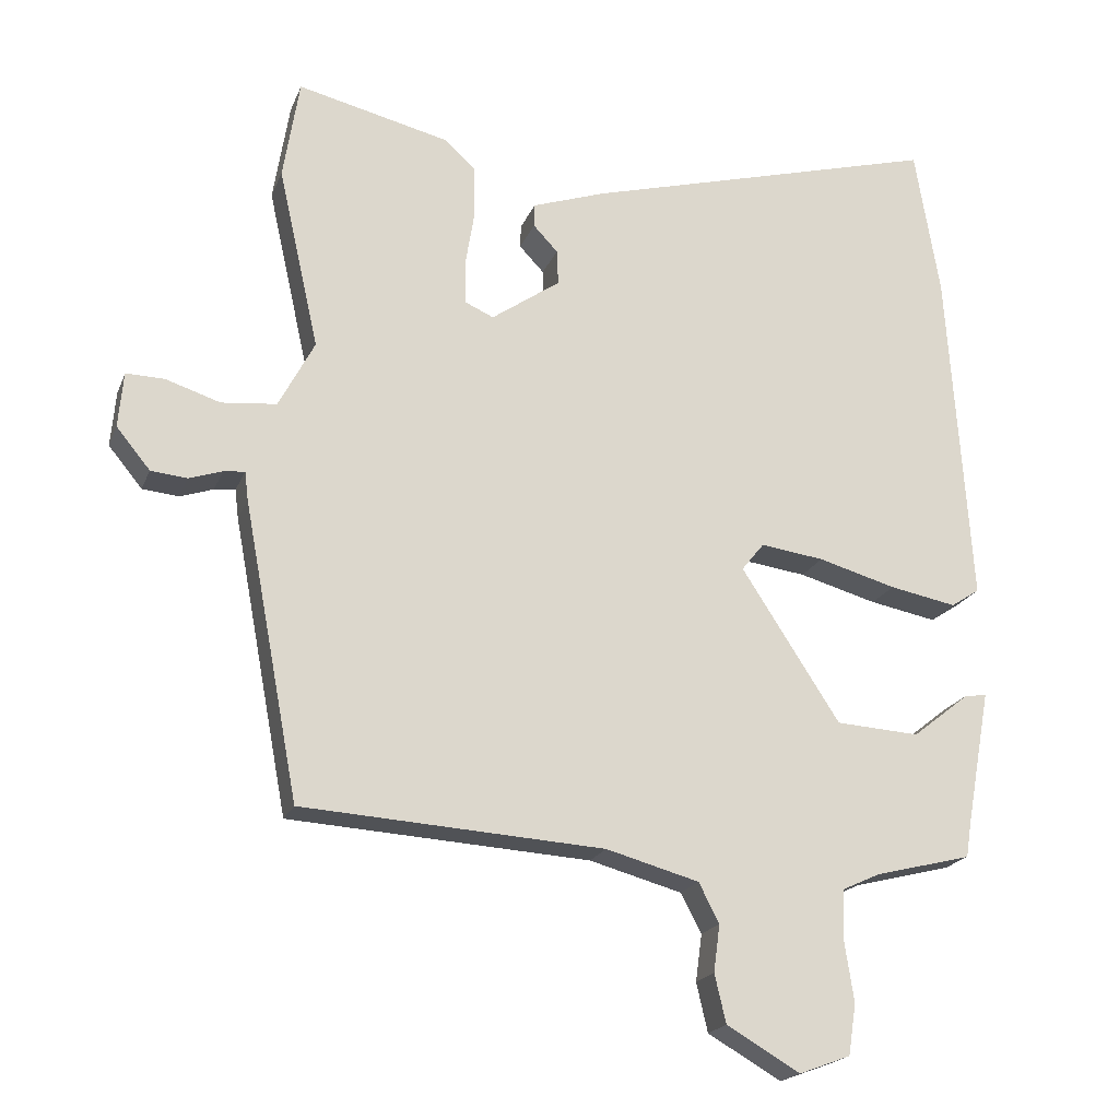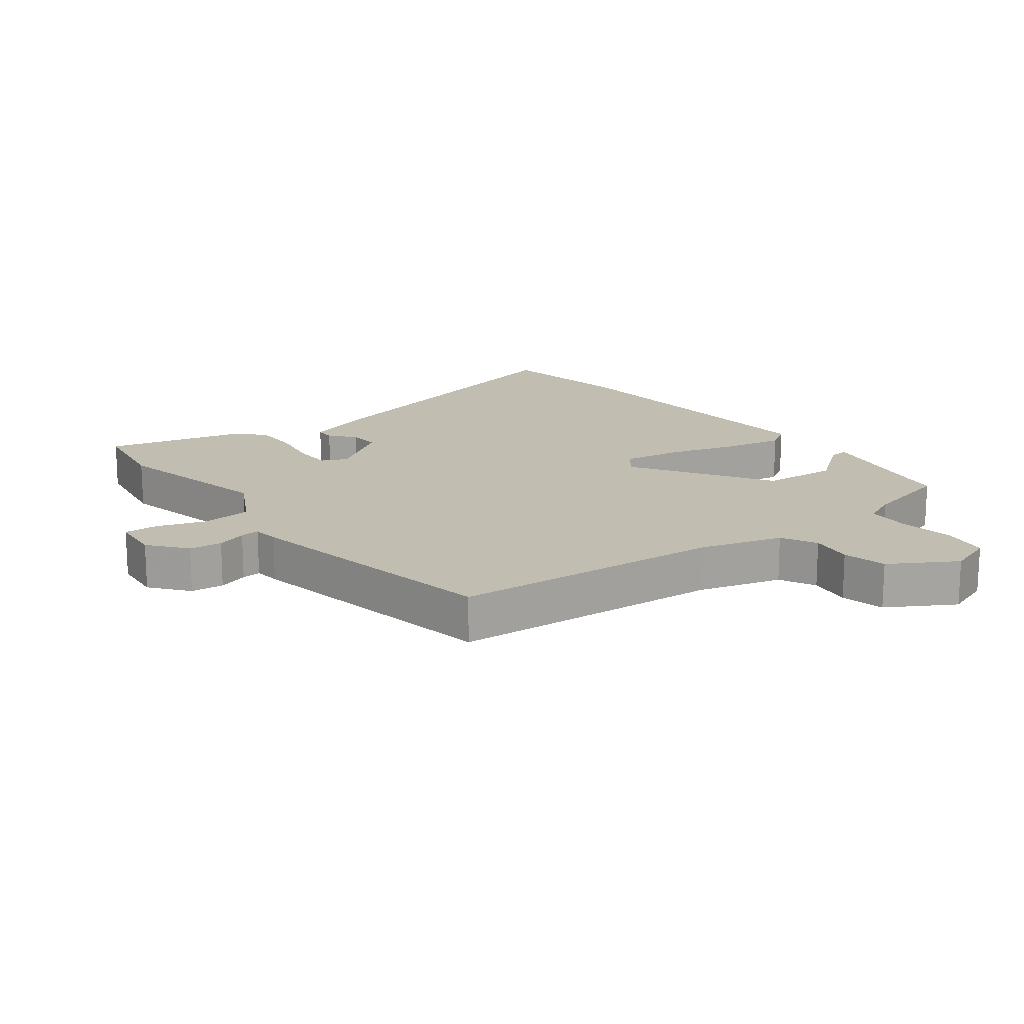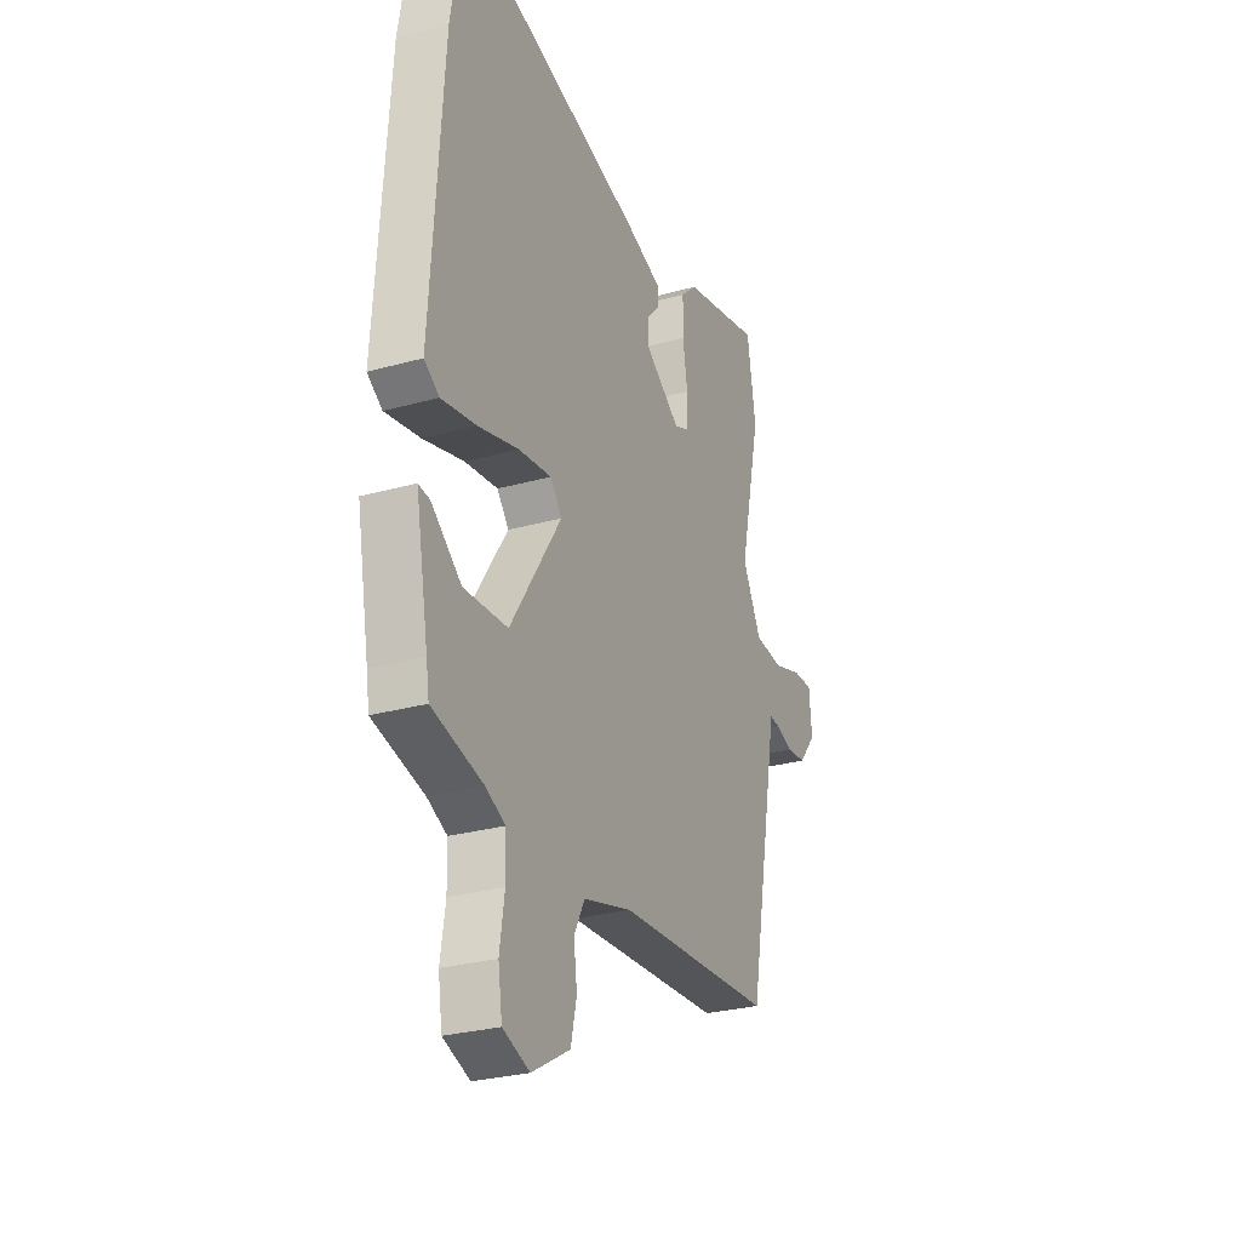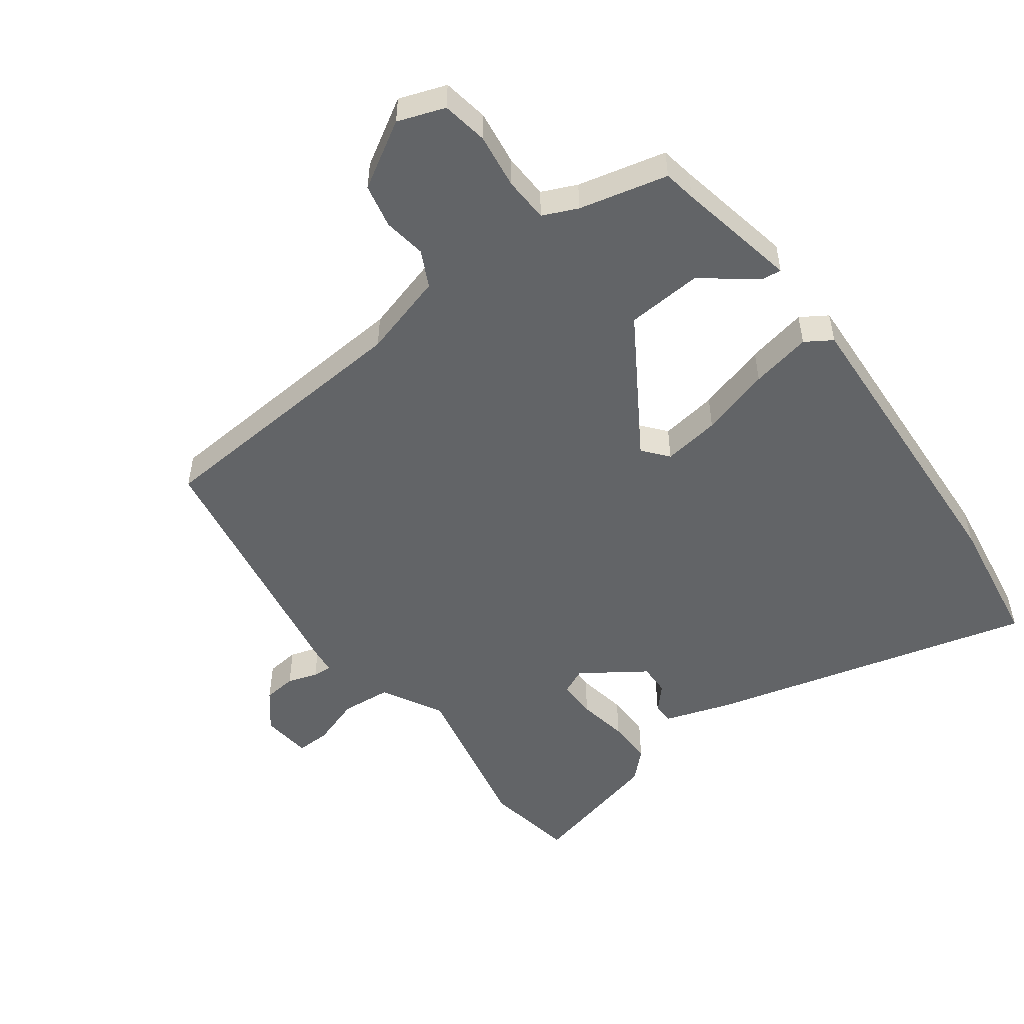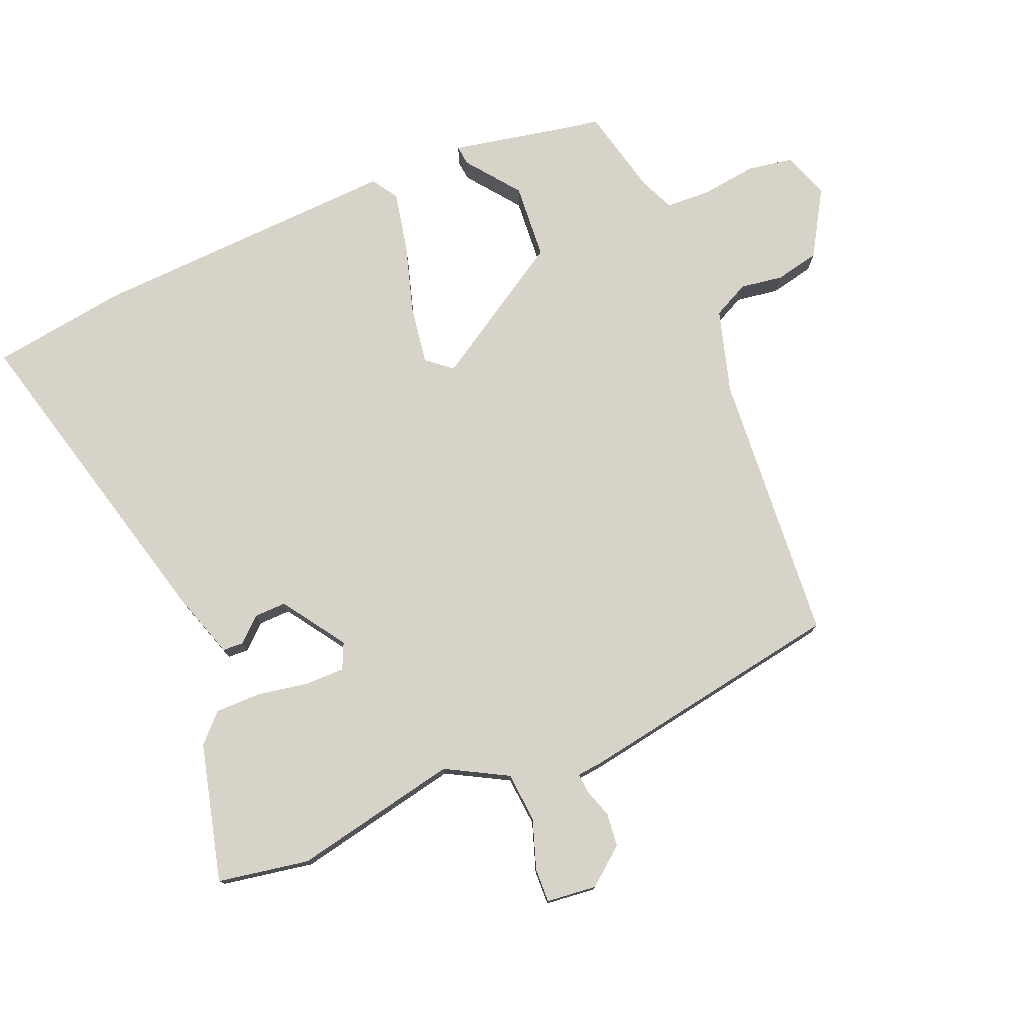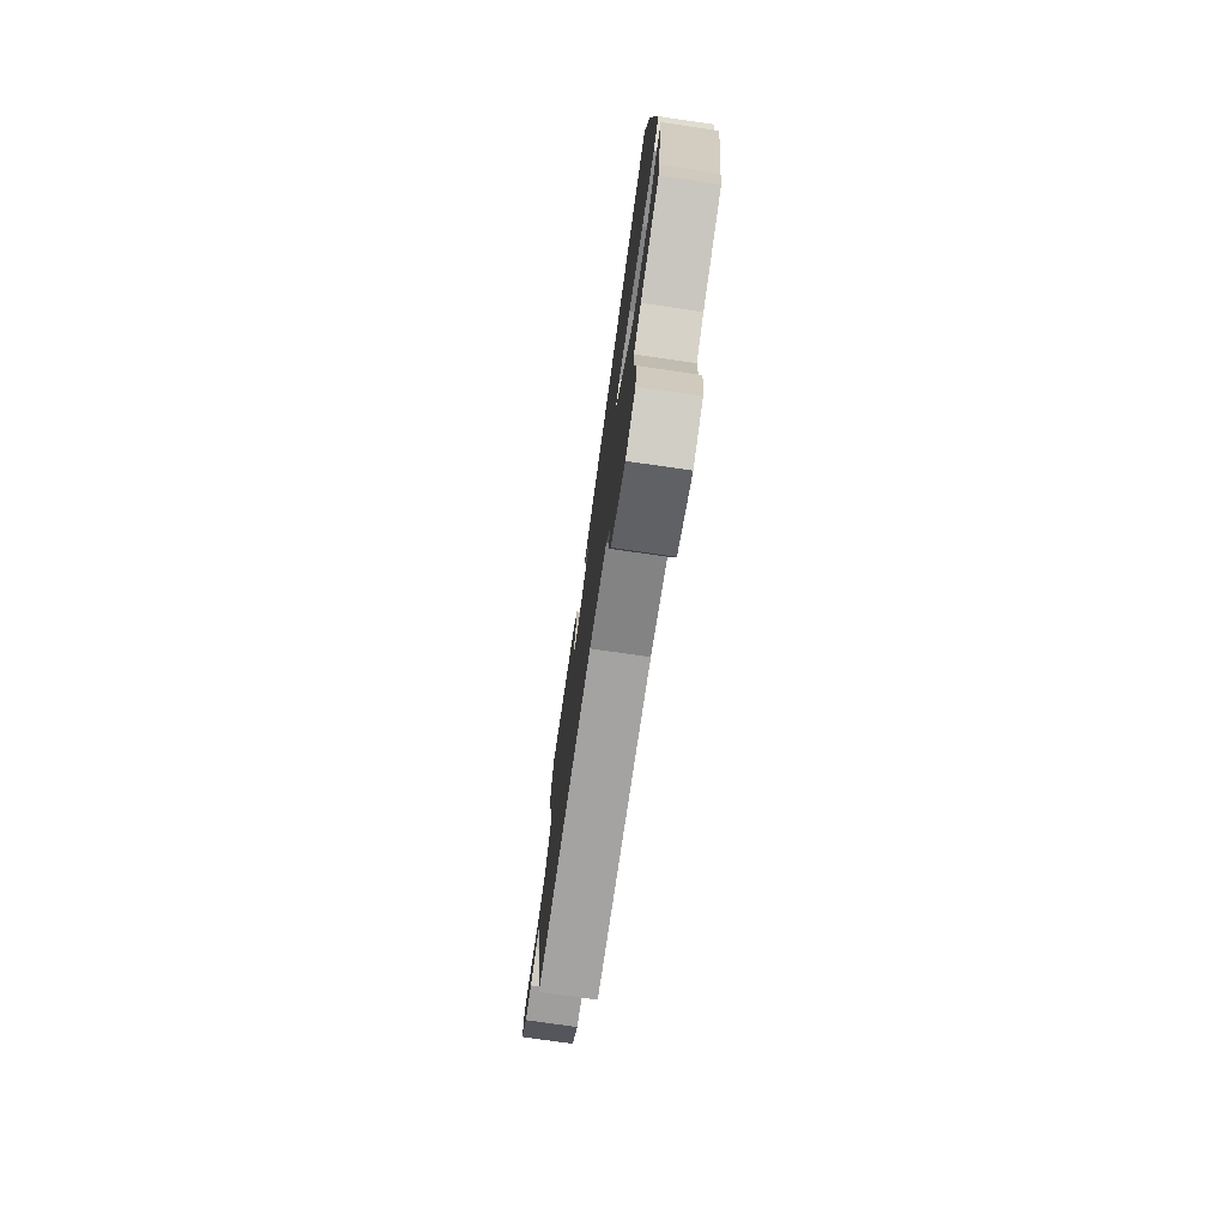
<metadata>
{"format":"obj","ext":"obj","renderer":"f3d","projection":"perspective","resolution":1024,"background":"white","views":[{"elev":-20.0,"azim":162.5,"up":"+Z"},{"elev":16.9,"azim":143.3,"up":"+Y"},{"elev":-27.9,"azim":-67.0,"up":"+Z"},{"elev":-51.1,"azim":-142.7,"up":"+Y"},{"elev":76.8,"azim":68.3,"up":"+Y"},{"elev":-76.6,"azim":-98.2,"up":"+Z"}]}
</metadata>
<code>
v -0.507 0.07 -0.483
v -0.515 0.07 -0.432
v -0.55 0.07 -0.241
v -0.519 0.07 -0.245
v -0.437 0.07 -0.31
v -0.318 0.07 -0.303
v -0.178 0.07 -0.087
v -0.21 0.07 -0.047
v -0.3 0.07 -0.059
v -0.411 0.07 -0.09
v -0.506 0.07 -0.108
v -0.547 0.07 -0.081
v -0.515 0.07 0.407
v -0.48 0.07 0.62
v 0.03 0.07 0.48
v 0.134 0.07 0.444
v 0.135 0.07 0.411
v 0.1 0.07 0.374
v 0.098 0.07 0.324
v 0.196 0.07 0.255
v 0.237 0.07 0.273
v 0.238 0.07 0.335
v 0.225 0.07 0.415
v 0.226 0.07 0.488
v 0.27 0.07 0.529
v 0.487 0.07 0.58
v 0.51 0.07 0.436
v 0.452 0.07 0.177
v 0.503 0.07 0.08
v 0.581 0.07 0.072
v 0.659 0.07 0.097
v 0.713 0.07 0.098
v 0.72 0.07 0.019
v 0.672 0.07 -0.039
v 0.62 0.07 -0.044
v 0.573 0.07 -0.028
v 0.543 0.07 -0.025
v 0.538 0.07 -0.066
v 0.459 0.07 -0.485
v 0.03 0.07 -0.511
v -0.102 0.07 -0.547
v -0.131 0.07 -0.603
v -0.122 0.07 -0.67
v -0.138 0.07 -0.739
v -0.242 0.07 -0.799
v -0.315 0.07 -0.772
v -0.326 0.07 -0.7
v -0.313 0.07 -0.614
v -0.315 0.07 -0.543
v -0.369 0.07 -0.518
v -0.507 0 -0.483
v -0.515 0 -0.432
v -0.55 0 -0.241
v -0.519 0 -0.245
v -0.437 0 -0.31
v -0.318 0 -0.303
v -0.178 0 -0.087
v -0.21 0 -0.047
v -0.3 0 -0.059
v -0.411 0 -0.09
v -0.506 0 -0.108
v -0.547 0 -0.081
v -0.515 0 0.407
v -0.48 0 0.62
v 0.03 0 0.48
v 0.134 0 0.444
v 0.135 0 0.411
v 0.1 0 0.374
v 0.098 0 0.324
v 0.196 0 0.255
v 0.237 0 0.273
v 0.238 0 0.335
v 0.225 0 0.415
v 0.226 0 0.488
v 0.27 0 0.529
v 0.487 0 0.58
v 0.51 0 0.436
v 0.452 0 0.177
v 0.503 0 0.08
v 0.581 0 0.072
v 0.659 0 0.097
v 0.713 0 0.098
v 0.72 0 0.019
v 0.672 0 -0.039
v 0.62 0 -0.044
v 0.573 0 -0.028
v 0.543 0 -0.025
v 0.538 0 -0.066
v 0.459 0 -0.485
v 0.03 0 -0.511
v -0.102 0 -0.547
v -0.131 0 -0.603
v -0.122 0 -0.67
v -0.138 0 -0.739
v -0.242 0 -0.799
v -0.315 0 -0.772
v -0.326 0 -0.7
v -0.313 0 -0.614
v -0.315 0 -0.543
v -0.369 0 -0.518
f 46 47 48
f 45 46 48
f 44 45 48
f 43 44 48
f 42 43 48
f 41 42 48 49
f 40 41 49 50
f 50 1 2
f 40 50 2
f 39 40 2
f 38 39 2
f 37 38 2
f 34 35 36
f 33 34 36
f 32 33 36
f 31 32 36
f 30 31 36
f 29 30 36 37
f 26 27 28
f 25 26 28
f 24 25 28
f 23 24 28
f 22 23 28
f 28 29 37
f 22 28 37
f 21 22 37
f 16 17 18
f 15 16 18
f 14 15 18
f 13 14 18
f 12 13 18
f 11 12 18
f 10 11 18
f 9 10 18 19
f 8 9 19 20
f 2 3 4 5
f 2 5 6
f 37 2 6
f 20 21 37
f 8 20 37
f 7 8 37
f 6 7 37
f 98 97 96
f 98 96 95
f 98 95 94
f 98 94 93
f 98 93 92
f 99 98 92 91
f 100 99 91 90
f 52 51 100
f 52 100 90
f 52 90 89
f 52 89 88
f 52 88 87
f 86 85 84
f 86 84 83
f 86 83 82
f 86 82 81
f 86 81 80
f 87 86 80 79
f 78 77 76
f 78 76 75
f 78 75 74
f 78 74 73
f 78 73 72
f 87 79 78
f 87 78 72
f 87 72 71
f 68 67 66
f 68 66 65
f 68 65 64
f 68 64 63
f 68 63 62
f 68 62 61
f 68 61 60
f 69 68 60 59
f 70 69 59 58
f 55 54 53 52
f 56 55 52
f 56 52 87
f 87 71 70
f 87 70 58
f 87 58 57
f 87 57 56
f 1 51 52 2
f 2 52 53 3
f 3 53 54 4
f 4 54 55 5
f 5 55 56 6
f 6 56 57 7
f 7 57 58 8
f 8 58 59 9
f 9 59 60 10
f 10 60 61 11
f 11 61 62 12
f 12 62 63 13
f 13 63 64 14
f 14 64 65 15
f 15 65 66 16
f 16 66 67 17
f 17 67 68 18
f 18 68 69 19
f 19 69 70 20
f 20 70 71 21
f 21 71 72 22
f 22 72 73 23
f 23 73 74 24
f 24 74 75 25
f 25 75 76 26
f 26 76 77 27
f 27 77 78 28
f 28 78 79 29
f 29 79 80 30
f 30 80 81 31
f 31 81 82 32
f 32 82 83 33
f 33 83 84 34
f 34 84 85 35
f 35 85 86 36
f 36 86 87 37
f 37 87 88 38
f 38 88 89 39
f 39 89 90 40
f 40 90 91 41
f 41 91 92 42
f 42 92 93 43
f 43 93 94 44
f 44 94 95 45
f 45 95 96 46
f 46 96 97 47
f 47 97 98 48
f 48 98 99 49
f 49 99 100 50
f 50 100 51 1

</code>
